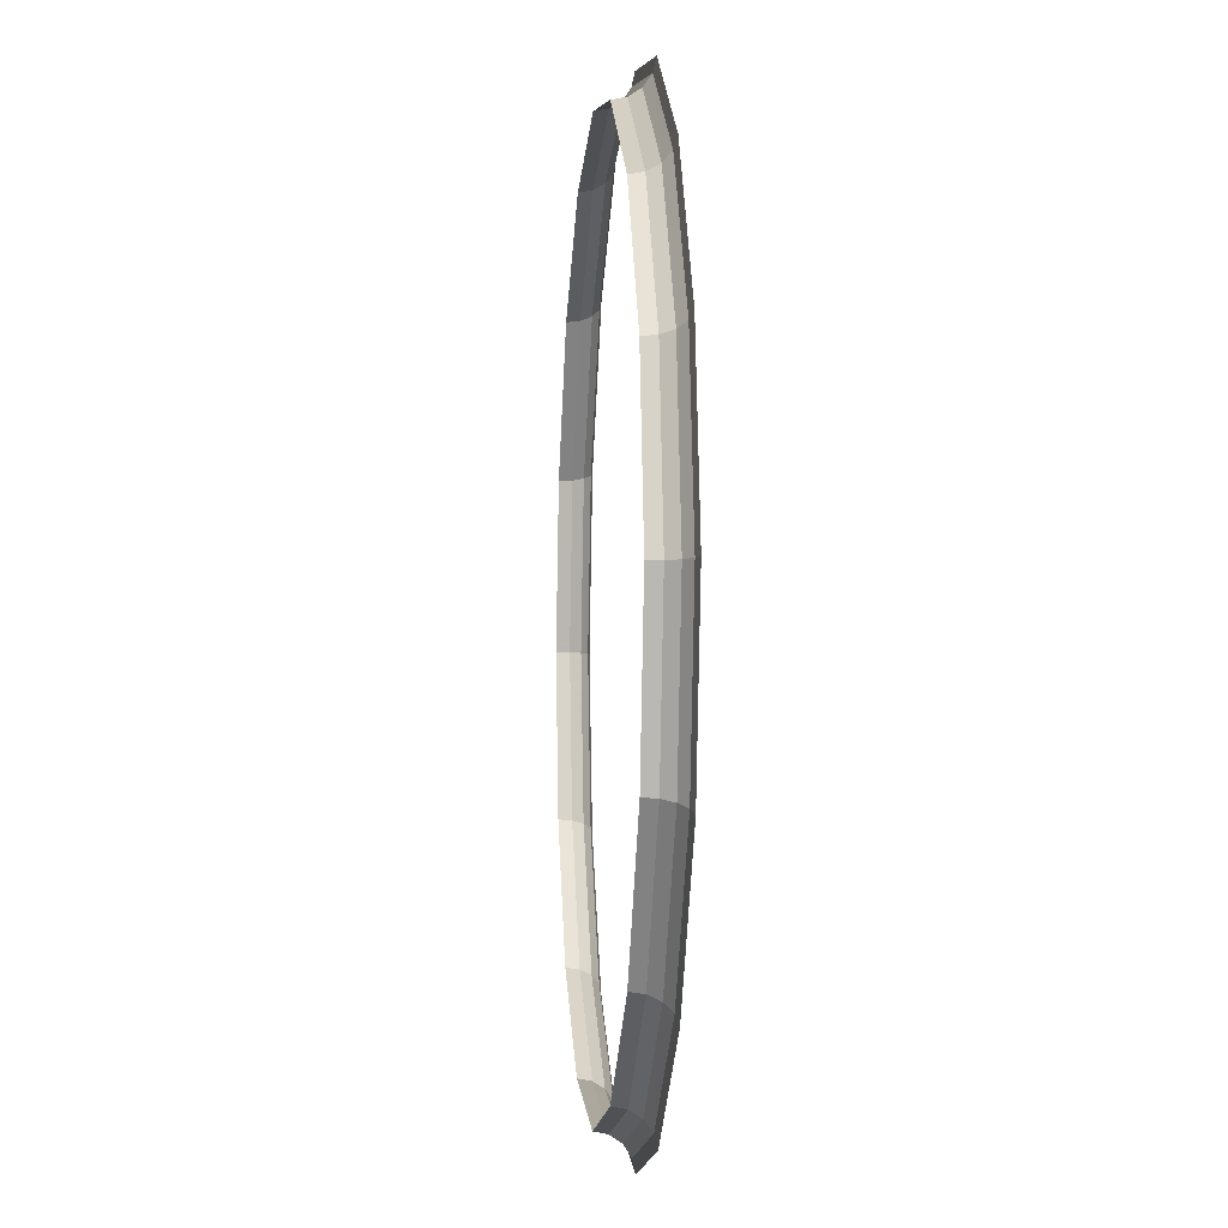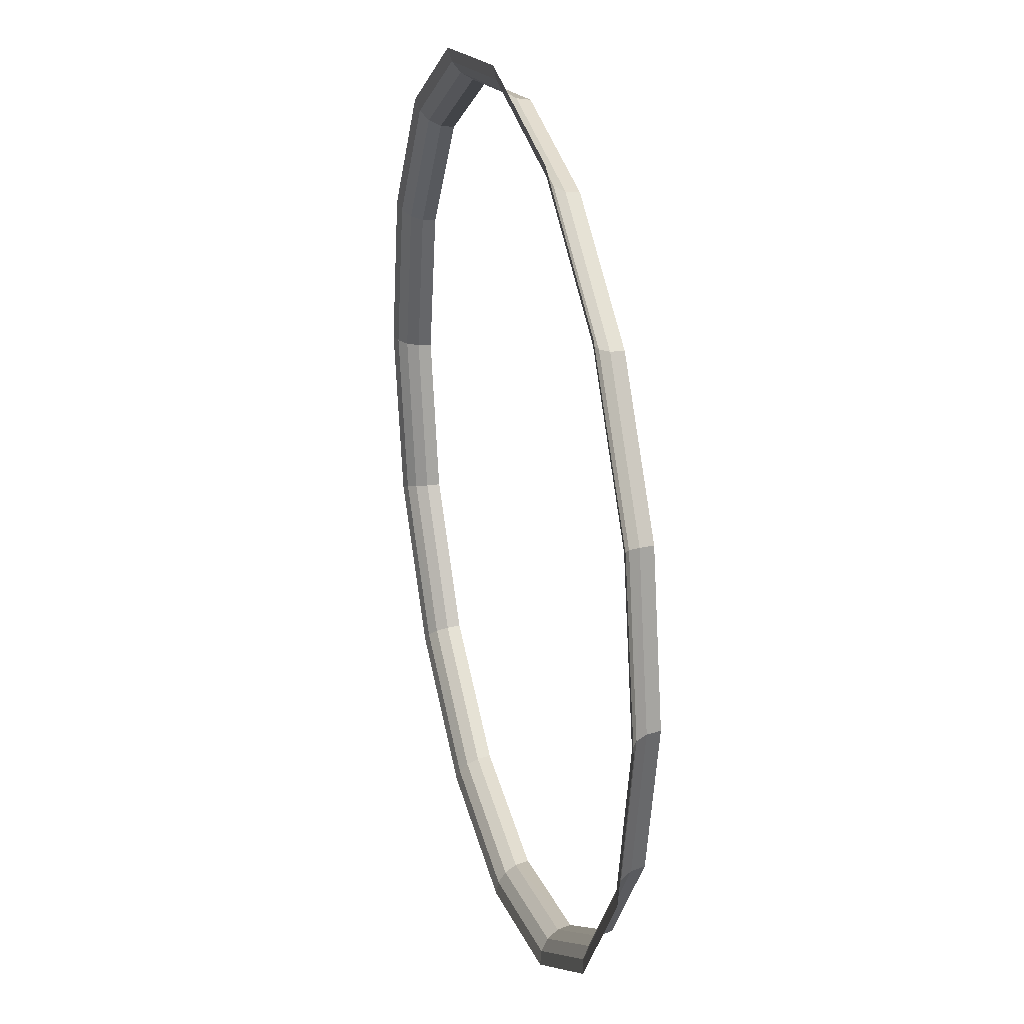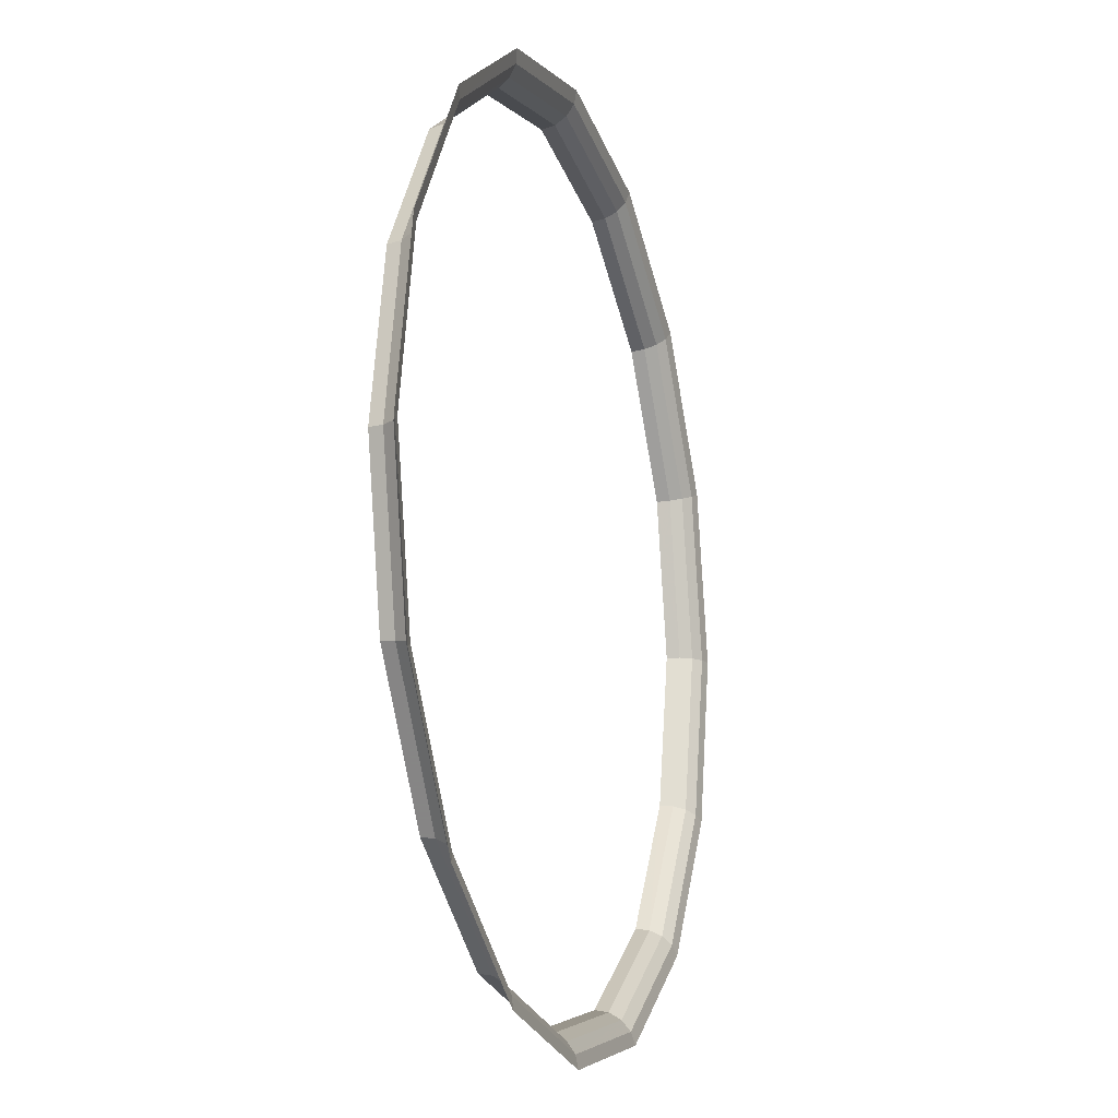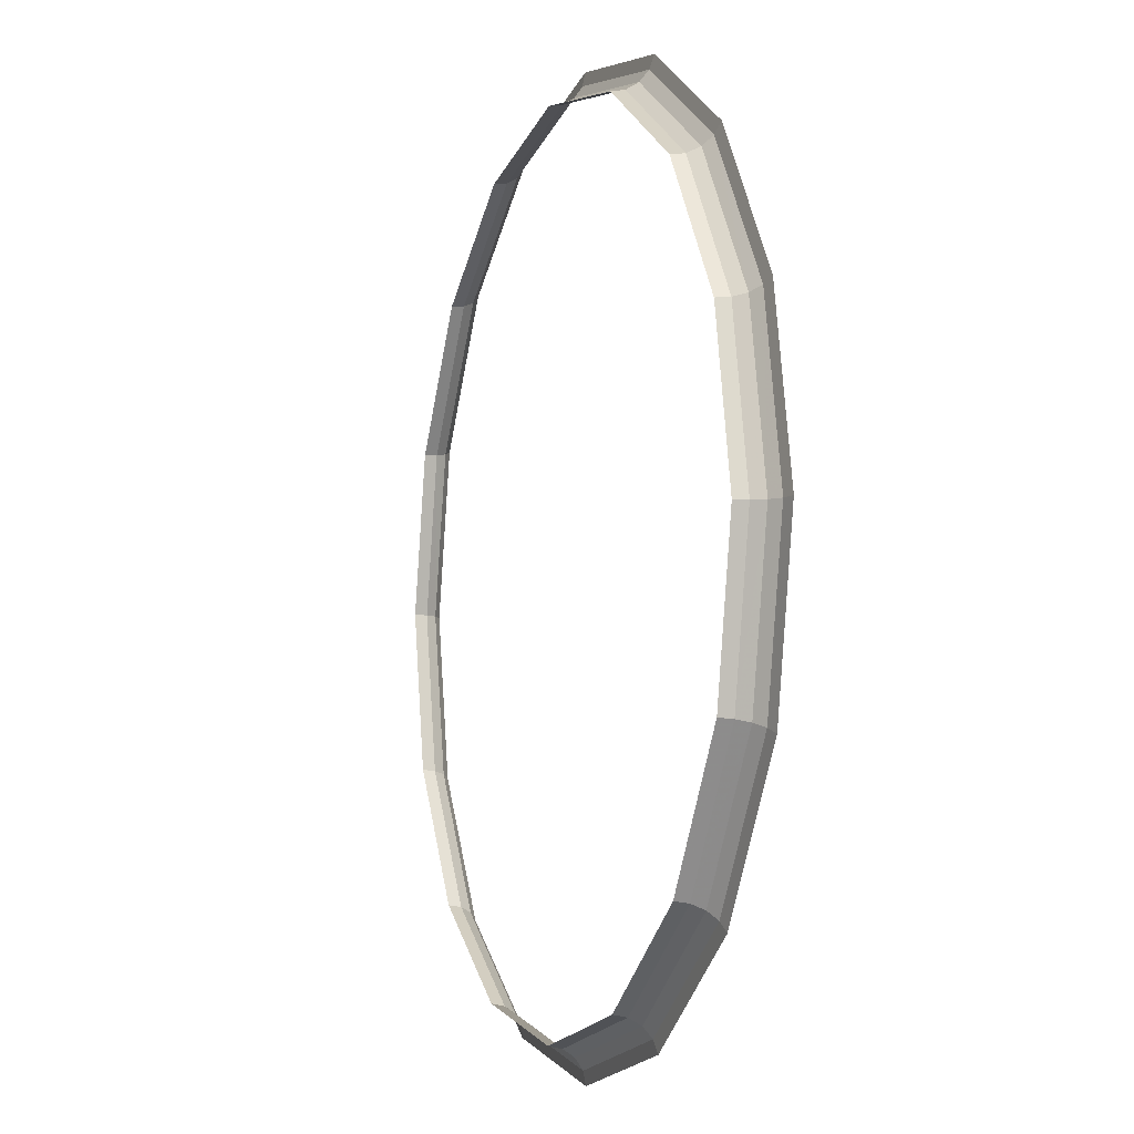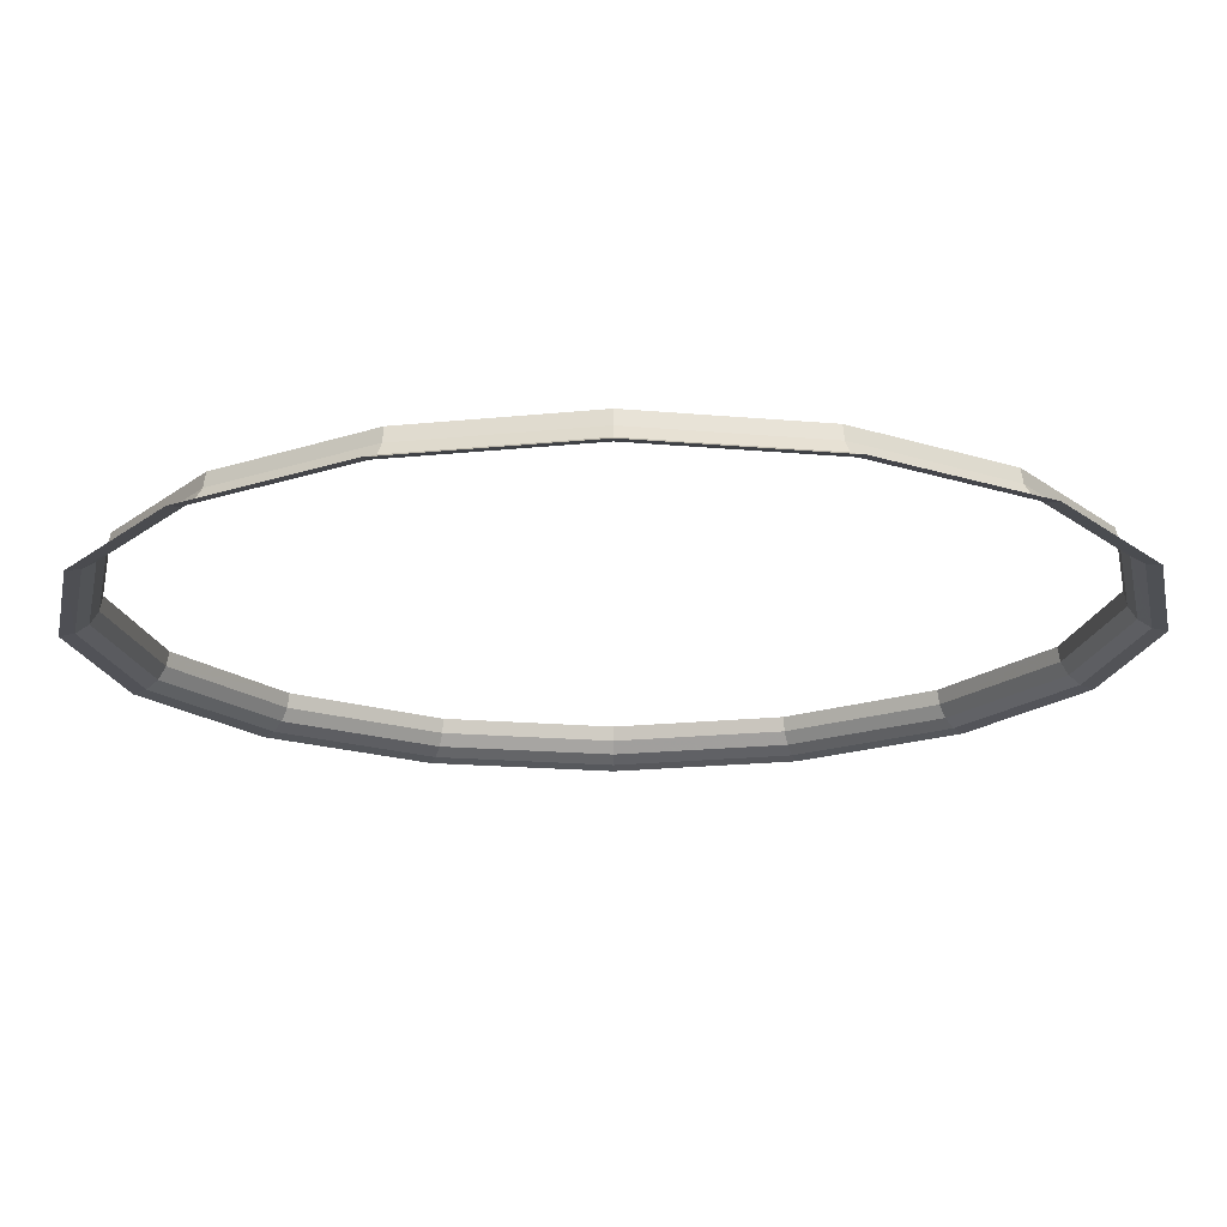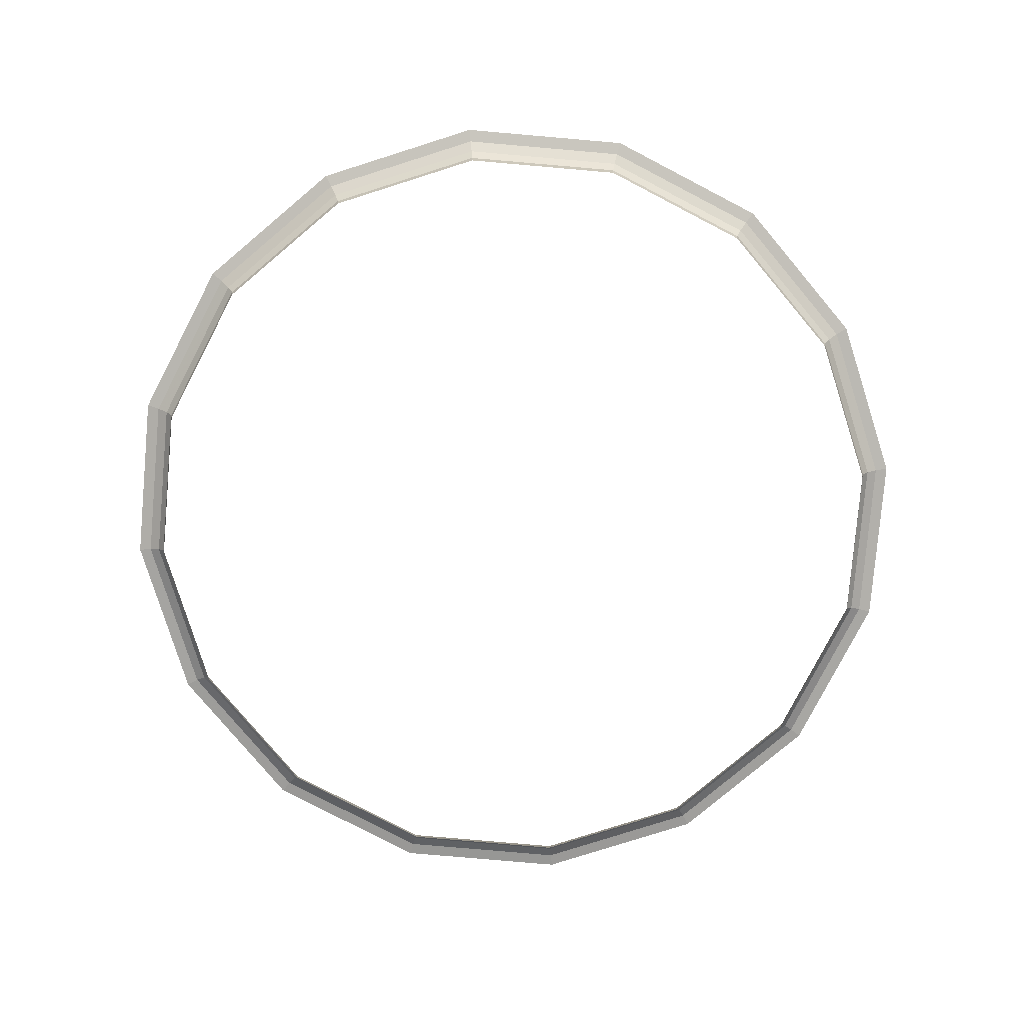
<metadata>
{"format":"obj","ext":"obj","renderer":"f3d","projection":"perspective","resolution":1024,"background":"white","views":[{"elev":-5.0,"azim":84.8,"up":"+Z"},{"elev":27.4,"azim":-105.0,"up":"+Z"},{"elev":-14.8,"azim":107.9,"up":"+Z"},{"elev":-7.2,"azim":70.6,"up":"+Z"},{"elev":72.7,"azim":179.7,"up":"+Z"},{"elev":-79.5,"azim":-173.7,"up":"+Y"}]}
</metadata>
<code>
v 0.04616 0 0
v 0.04264 0 0.01767
v 0.04291 0.00147 0.01777
v 0.04645 0.00147 0
v 0.04645 0.00147 0
v 0.04291 0.00147 0.01777
v 0.04368 0.00272 0.01809
v 0.04728 0.00272 0
v 0.04728 0.00272 0
v 0.04368 0.00272 0.01809
v 0.04483 0.003555 0.01857
v 0.04853 0.003555 0
v 0.04853 0.003555 0
v 0.04483 0.003555 0.01857
v 0.04619 0.003845 0.01913
v 0.05 0.003845 0
v 0.04264 0 0.01767
v 0.03263 0 0.03263
v 0.03284 0.00147 0.03284
v 0.04291 0.00147 0.01777
v 0.04291 0.00147 0.01777
v 0.03284 0.00147 0.03284
v 0.03343 0.00272 0.03343
v 0.04368 0.00272 0.01809
v 0.04368 0.00272 0.01809
v 0.03343 0.00272 0.03343
v 0.03431 0.003555 0.03431
v 0.04483 0.003555 0.01857
v 0.04483 0.003555 0.01857
v 0.03431 0.003555 0.03431
v 0.03535 0.003845 0.03535
v 0.04619 0.003845 0.01913
v 0.03263 0 0.03263
v 0.01767 0 0.04264
v 0.01777 0.00147 0.04291
v 0.03284 0.00147 0.03284
v 0.03284 0.00147 0.03284
v 0.01777 0.00147 0.04291
v 0.01809 0.00272 0.04368
v 0.03343 0.00272 0.03343
v 0.03343 0.00272 0.03343
v 0.01809 0.00272 0.04368
v 0.01857 0.003555 0.04483
v 0.03431 0.003555 0.03431
v 0.03431 0.003555 0.03431
v 0.01857 0.003555 0.04483
v 0.01913 0.003845 0.04619
v 0.03535 0.003845 0.03535
v 0.01767 0 0.04264
v 0 0 0.04616
v 0 0.00147 0.04645
v 0.01777 0.00147 0.04291
v 0.01777 0.00147 0.04291
v 0 0.00147 0.04645
v 0 0.00272 0.04728
v 0.01809 0.00272 0.04368
v 0.01809 0.00272 0.04368
v 0 0.00272 0.04728
v 0 0.003555 0.04853
v 0.01857 0.003555 0.04483
v 0.01857 0.003555 0.04483
v 0 0.003555 0.04853
v 0 0.003845 0.05
v 0.01913 0.003845 0.04619
v 0 0 0.04616
v -0.01767 0 0.04264
v -0.01777 0.00147 0.04291
v 0 0.00147 0.04645
v 0 0.00147 0.04645
v -0.01777 0.00147 0.04291
v -0.01809 0.00272 0.04368
v 0 0.00272 0.04728
v 0 0.00272 0.04728
v -0.01809 0.00272 0.04368
v -0.01857 0.003555 0.04483
v 0 0.003555 0.04853
v 0 0.003555 0.04853
v -0.01857 0.003555 0.04483
v -0.01913 0.003845 0.04619
v 0 0.003845 0.05
v -0.01767 0 0.04264
v -0.03263 0 0.03263
v -0.03284 0.00147 0.03284
v -0.01777 0.00147 0.04291
v -0.01777 0.00147 0.04291
v -0.03284 0.00147 0.03284
v -0.03343 0.00272 0.03343
v -0.01809 0.00272 0.04368
v -0.01809 0.00272 0.04368
v -0.03343 0.00272 0.03343
v -0.03431 0.003555 0.03431
v -0.01857 0.003555 0.04483
v -0.01857 0.003555 0.04483
v -0.03431 0.003555 0.03431
v -0.03535 0.003845 0.03535
v -0.01913 0.003845 0.04619
v -0.03263 0 0.03263
v -0.04264 0 0.01767
v -0.04291 0.00147 0.01777
v -0.03284 0.00147 0.03284
v -0.03284 0.00147 0.03284
v -0.04291 0.00147 0.01777
v -0.04368 0.00272 0.01809
v -0.03343 0.00272 0.03343
v -0.03343 0.00272 0.03343
v -0.04368 0.00272 0.01809
v -0.04483 0.003555 0.01857
v -0.03431 0.003555 0.03431
v -0.03431 0.003555 0.03431
v -0.04483 0.003555 0.01857
v -0.04619 0.003845 0.01913
v -0.03535 0.003845 0.03535
v -0.04264 0 0.01767
v -0.04616 0 0
v -0.04645 0.00147 0
v -0.04291 0.00147 0.01777
v -0.04291 0.00147 0.01777
v -0.04645 0.00147 0
v -0.04728 0.00272 0
v -0.04368 0.00272 0.01809
v -0.04368 0.00272 0.01809
v -0.04728 0.00272 0
v -0.04853 0.003555 0
v -0.04483 0.003555 0.01857
v -0.04483 0.003555 0.01857
v -0.04853 0.003555 0
v -0.05 0.003845 0
v -0.04619 0.003845 0.01913
v -0.04616 0 0
v -0.04264 0 -0.01767
v -0.04291 0.00147 -0.01777
v -0.04645 0.00147 0
v -0.04645 0.00147 0
v -0.04291 0.00147 -0.01777
v -0.04368 0.00272 -0.01809
v -0.04728 0.00272 0
v -0.04728 0.00272 0
v -0.04368 0.00272 -0.01809
v -0.04483 0.003555 -0.01857
v -0.04853 0.003555 0
v -0.04853 0.003555 0
v -0.04483 0.003555 -0.01857
v -0.04619 0.003845 -0.01913
v -0.05 0.003845 0
v -0.04264 0 -0.01767
v -0.03263 0 -0.03263
v -0.03284 0.00147 -0.03284
v -0.04291 0.00147 -0.01777
v -0.04291 0.00147 -0.01777
v -0.03284 0.00147 -0.03284
v -0.03343 0.00272 -0.03343
v -0.04368 0.00272 -0.01809
v -0.04368 0.00272 -0.01809
v -0.03343 0.00272 -0.03343
v -0.03431 0.003555 -0.03431
v -0.04483 0.003555 -0.01857
v -0.04483 0.003555 -0.01857
v -0.03431 0.003555 -0.03431
v -0.03535 0.003845 -0.03535
v -0.04619 0.003845 -0.01913
v -0.03263 0 -0.03263
v -0.01767 0 -0.04264
v -0.01777 0.00147 -0.04291
v -0.03284 0.00147 -0.03284
v -0.03284 0.00147 -0.03284
v -0.01777 0.00147 -0.04291
v -0.01809 0.00272 -0.04368
v -0.03343 0.00272 -0.03343
v -0.03343 0.00272 -0.03343
v -0.01809 0.00272 -0.04368
v -0.01857 0.003555 -0.04483
v -0.03431 0.003555 -0.03431
v -0.03431 0.003555 -0.03431
v -0.01857 0.003555 -0.04483
v -0.01913 0.003845 -0.04619
v -0.03535 0.003845 -0.03535
v -0.01767 0 -0.04264
v 0 0 -0.04616
v 0 0.00147 -0.04645
v -0.01777 0.00147 -0.04291
v -0.01777 0.00147 -0.04291
v 0 0.00147 -0.04645
v 0 0.00272 -0.04728
v -0.01809 0.00272 -0.04368
v -0.01809 0.00272 -0.04368
v 0 0.00272 -0.04728
v 0 0.003555 -0.04853
v -0.01857 0.003555 -0.04483
v -0.01857 0.003555 -0.04483
v 0 0.003555 -0.04853
v 0 0.003845 -0.05
v -0.01913 0.003845 -0.04619
v 0 0 -0.04616
v 0.01767 0 -0.04264
v 0.01777 0.00147 -0.04291
v 0 0.00147 -0.04645
v 0 0.00147 -0.04645
v 0.01777 0.00147 -0.04291
v 0.01809 0.00272 -0.04368
v 0 0.00272 -0.04728
v 0 0.00272 -0.04728
v 0.01809 0.00272 -0.04368
v 0.01857 0.003555 -0.04483
v 0 0.003555 -0.04853
v 0 0.003555 -0.04853
v 0.01857 0.003555 -0.04483
v 0.01913 0.003845 -0.04619
v 0 0.003845 -0.05
v 0.01767 0 -0.04264
v 0.03263 0 -0.03263
v 0.03284 0.00147 -0.03284
v 0.01777 0.00147 -0.04291
v 0.01777 0.00147 -0.04291
v 0.03284 0.00147 -0.03284
v 0.03343 0.00272 -0.03343
v 0.01809 0.00272 -0.04368
v 0.01809 0.00272 -0.04368
v 0.03343 0.00272 -0.03343
v 0.03431 0.003555 -0.03431
v 0.01857 0.003555 -0.04483
v 0.01857 0.003555 -0.04483
v 0.03431 0.003555 -0.03431
v 0.03535 0.003845 -0.03535
v 0.01913 0.003845 -0.04619
v 0.03263 0 -0.03263
v 0.04264 0 -0.01767
v 0.04291 0.00147 -0.01777
v 0.03284 0.00147 -0.03284
v 0.03284 0.00147 -0.03284
v 0.04291 0.00147 -0.01777
v 0.04368 0.00272 -0.01809
v 0.03343 0.00272 -0.03343
v 0.03343 0.00272 -0.03343
v 0.04368 0.00272 -0.01809
v 0.04483 0.003555 -0.01857
v 0.03431 0.003555 -0.03431
v 0.03431 0.003555 -0.03431
v 0.04483 0.003555 -0.01857
v 0.04619 0.003845 -0.01913
v 0.03535 0.003845 -0.03535
v 0.04264 0 -0.01767
v 0.04616 0 0
v 0.04645 0.00147 0
v 0.04291 0.00147 -0.01777
v 0.04291 0.00147 -0.01777
v 0.04645 0.00147 0
v 0.04728 0.00272 0
v 0.04368 0.00272 -0.01809
v 0.04368 0.00272 -0.01809
v 0.04728 0.00272 0
v 0.04853 0.003555 0
v 0.04483 0.003555 -0.01857
v 0.04483 0.003555 -0.01857
v 0.04853 0.003555 0
v 0.05 0.003845 0
v 0.04619 0.003845 -0.01913
g mesh51201
f 1 2 3
f 3 4 1
f 5 6 7
f 7 8 5
f 9 10 11
f 11 12 9
f 13 14 15
f 15 16 13
f 17 18 19
f 19 20 17
f 21 22 23
f 23 24 21
f 25 26 27
f 27 28 25
f 29 30 31
f 31 32 29
f 33 34 35
f 35 36 33
f 37 38 39
f 39 40 37
f 41 42 43
f 43 44 41
f 45 46 47
f 47 48 45
f 49 50 51
f 51 52 49
f 53 54 55
f 55 56 53
f 57 58 59
f 59 60 57
f 61 62 63
f 63 64 61
f 65 66 67
f 67 68 65
f 69 70 71
f 71 72 69
f 73 74 75
f 75 76 73
f 77 78 79
f 79 80 77
f 81 82 83
f 83 84 81
f 85 86 87
f 87 88 85
f 89 90 91
f 91 92 89
f 93 94 95
f 95 96 93
f 97 98 99
f 99 100 97
f 101 102 103
f 103 104 101
f 105 106 107
f 107 108 105
f 109 110 111
f 111 112 109
f 113 114 115
f 115 116 113
f 117 118 119
f 119 120 117
f 121 122 123
f 123 124 121
f 125 126 127
f 127 128 125
f 129 130 131
f 131 132 129
f 133 134 135
f 135 136 133
f 137 138 139
f 139 140 137
f 141 142 143
f 143 144 141
f 145 146 147
f 147 148 145
f 149 150 151
f 151 152 149
f 153 154 155
f 155 156 153
f 157 158 159
f 159 160 157
f 161 162 163
f 163 164 161
f 165 166 167
f 167 168 165
f 169 170 171
f 171 172 169
f 173 174 175
f 175 176 173
f 177 178 179
f 179 180 177
f 181 182 183
f 183 184 181
f 185 186 187
f 187 188 185
f 189 190 191
f 191 192 189
f 193 194 195
f 195 196 193
f 197 198 199
f 199 200 197
f 201 202 203
f 203 204 201
f 205 206 207
f 207 208 205
f 209 210 211
f 211 212 209
f 213 214 215
f 215 216 213
f 217 218 219
f 219 220 217
f 221 222 223
f 223 224 221
f 225 226 227
f 227 228 225
f 229 230 231
f 231 232 229
f 233 234 235
f 235 236 233
f 237 238 239
f 239 240 237
f 241 242 243
f 243 244 241
f 245 246 247
f 247 248 245
f 249 250 251
f 251 252 249
f 253 254 255
f 255 256 253

</code>
